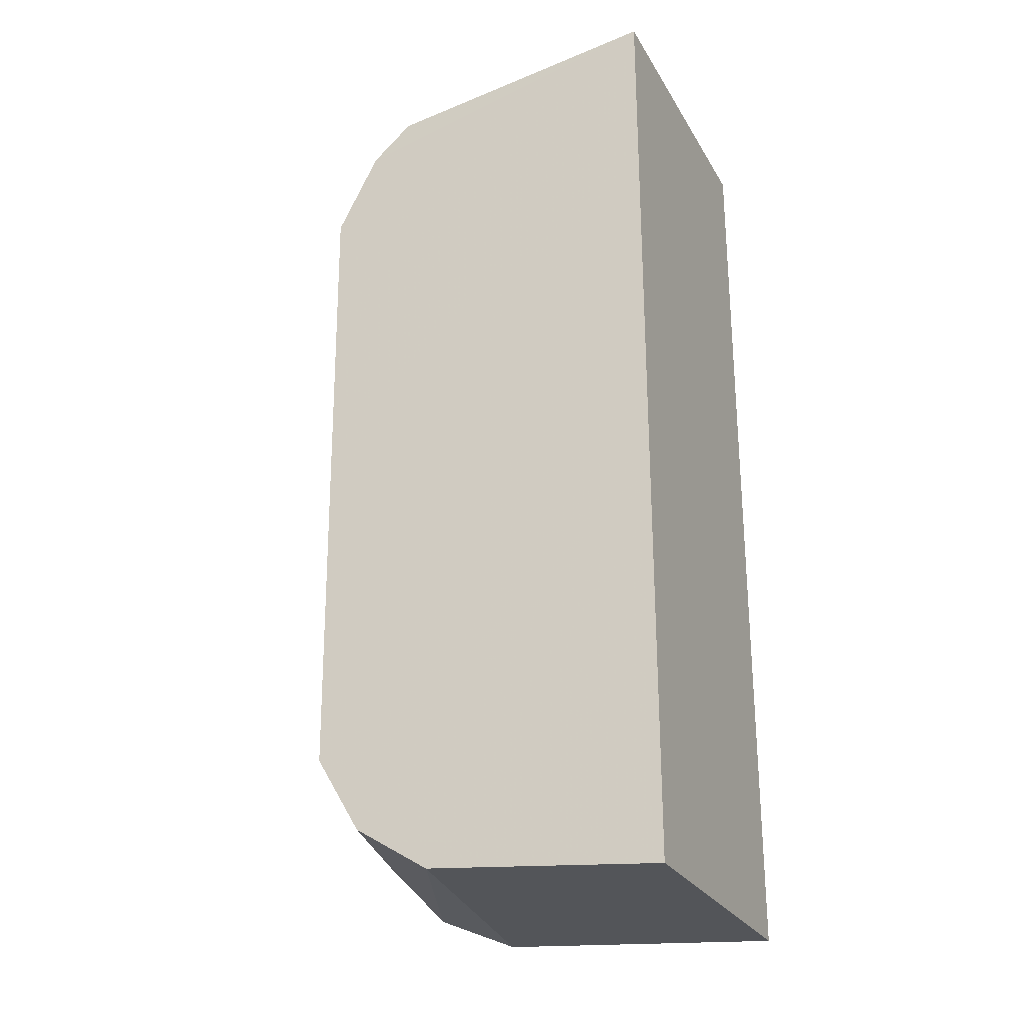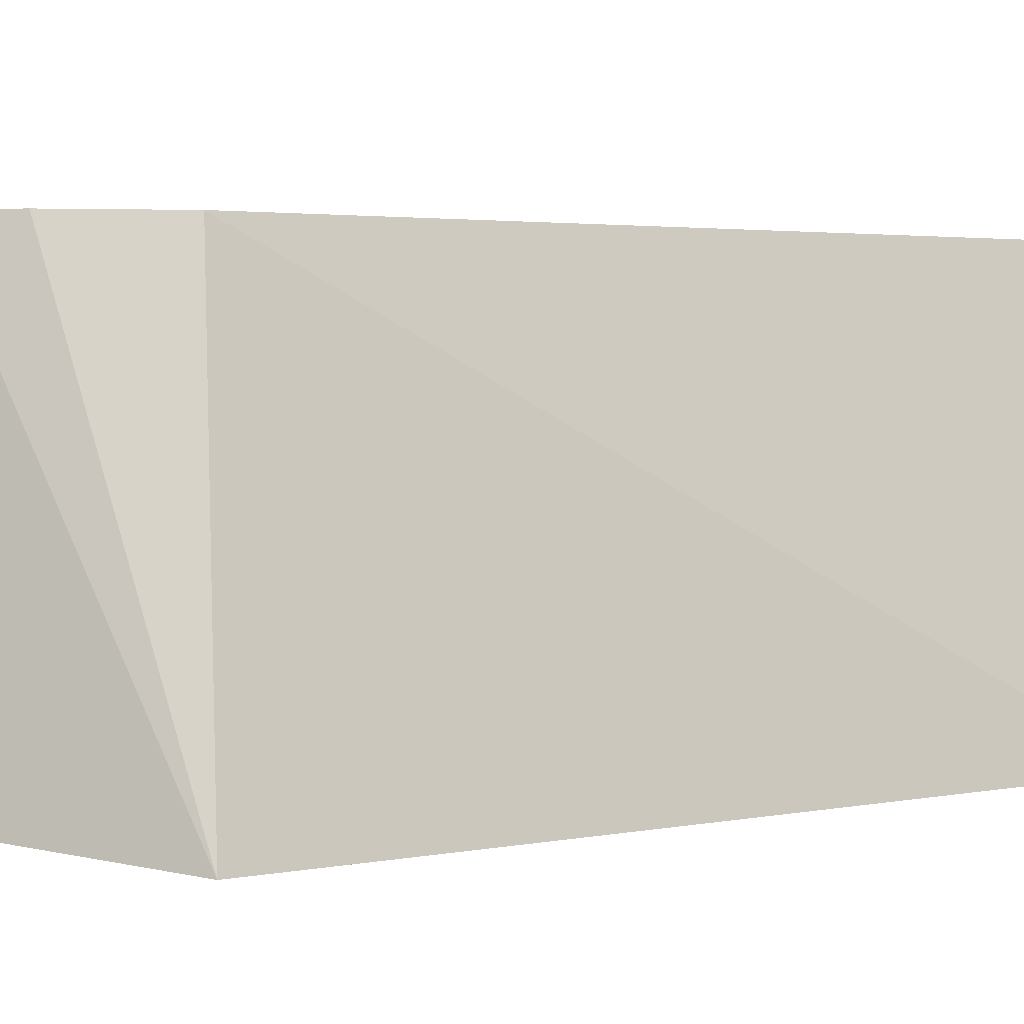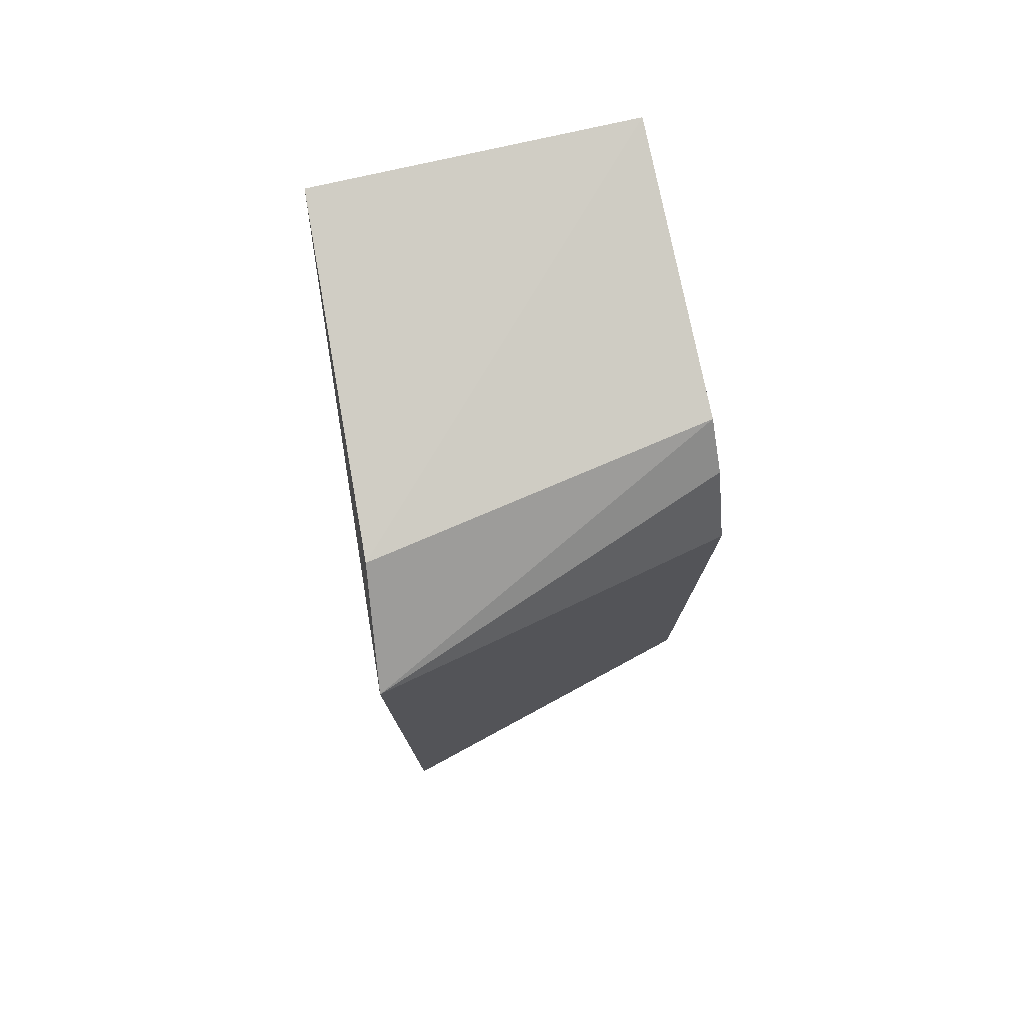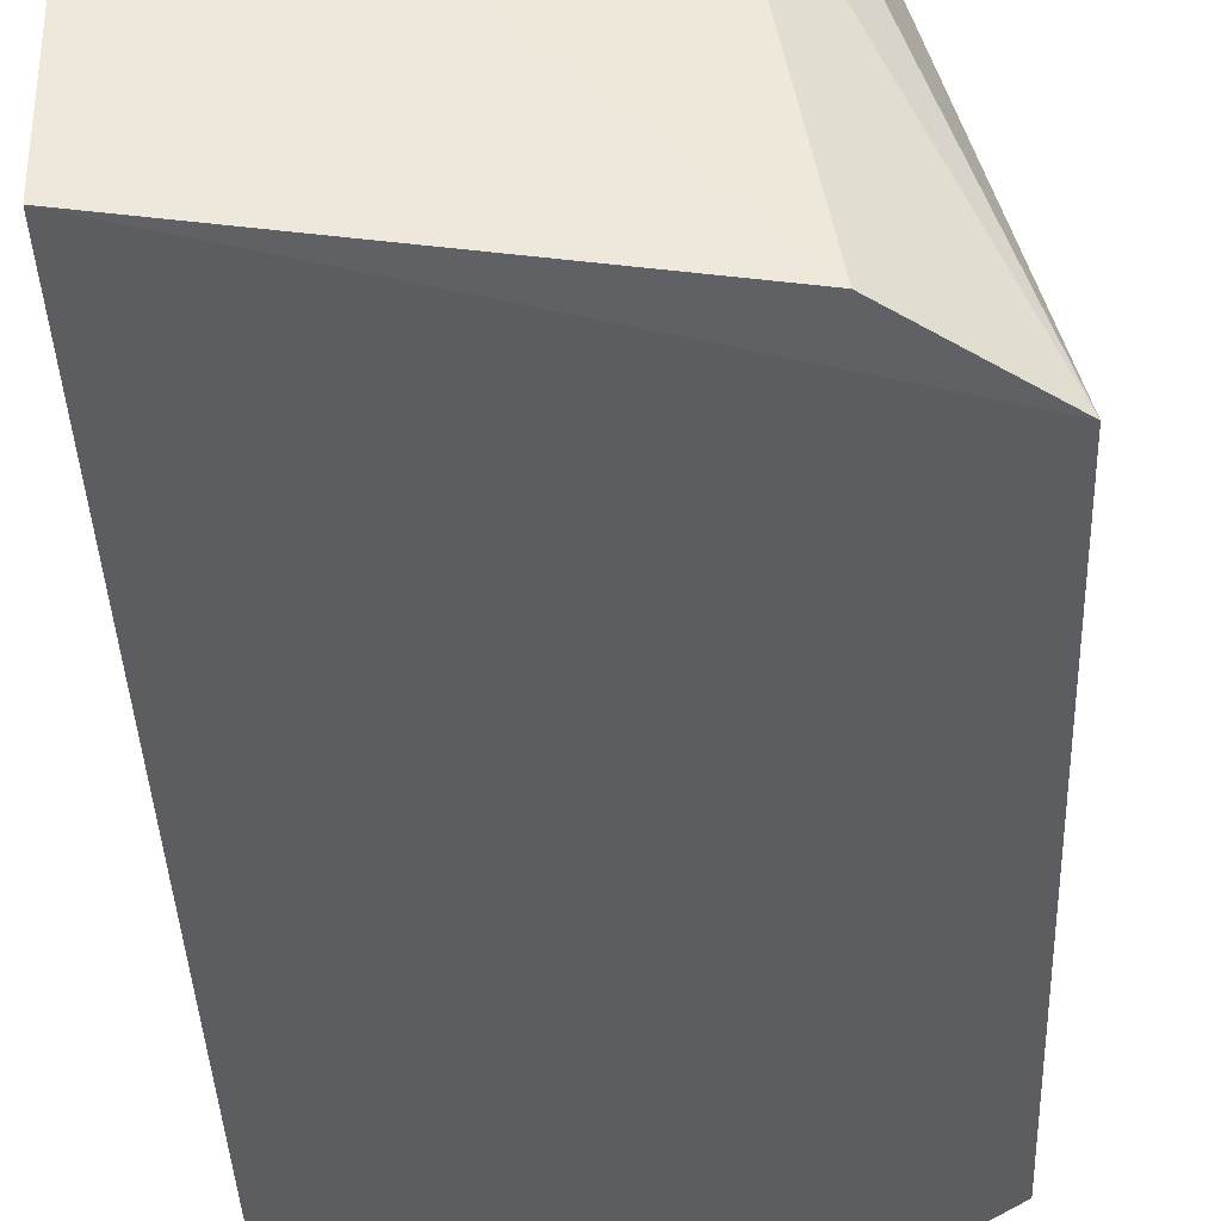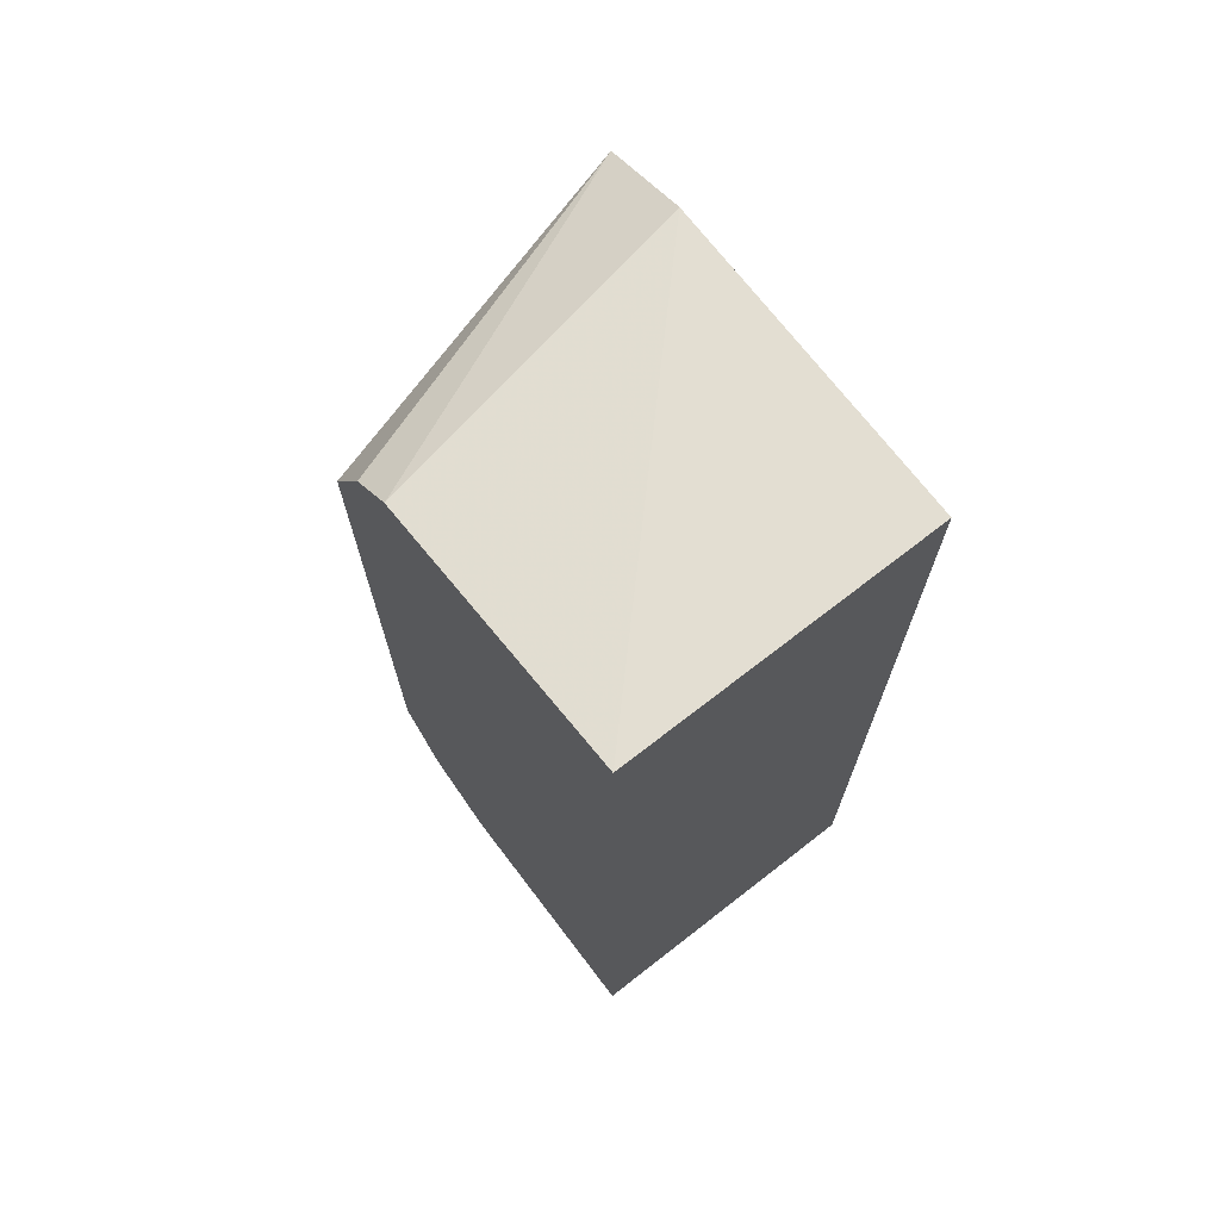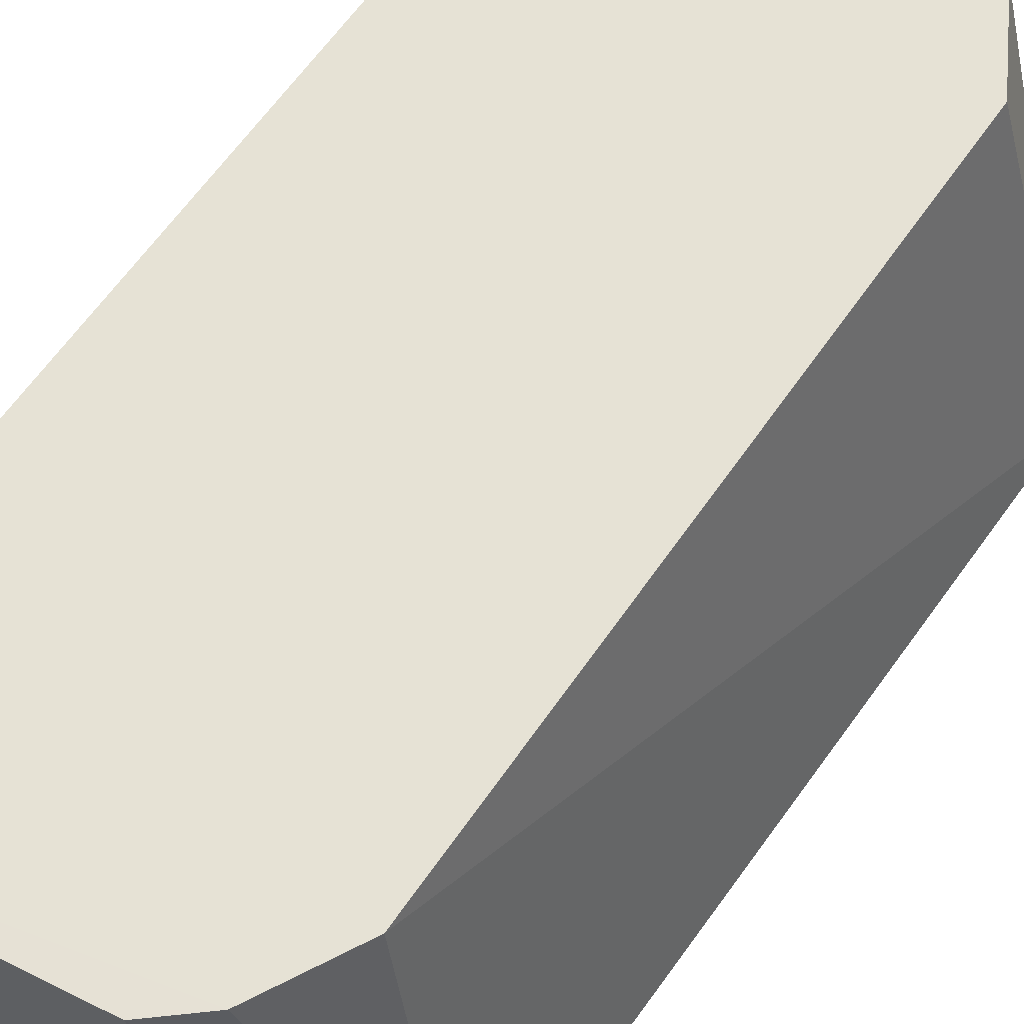
<metadata>
{"format":"obj","ext":"obj","renderer":"f3d","projection":"perspective","resolution":1024,"background":"white","views":[{"elev":-26.4,"azim":24.0,"up":"+Y"},{"elev":2.2,"azim":-127.5,"up":"+Z"},{"elev":76.9,"azim":-102.8,"up":"+Y"},{"elev":-36.8,"azim":-178.1,"up":"+Z"},{"elev":71.0,"azim":52.1,"up":"+Y"},{"elev":64.0,"azim":-144.7,"up":"+Z"}]}
</metadata>
<code>
v 0.03045 0.01117 0.007238
v 0.03046 -0.01117 0.007238
v 0.03046 -0.01117 -0.0001462
v 0.01993 0.008457 -0.0009107
v 0.02188 0.007376 0.007238
v 0.0198 -0.007997 -0.0007321
v 0.03045 0.01117 -0.0001462
v 0.02385 0.01017 0.007238
v 0.02356 -0.01059 -0.0004191
v 0.02137 -0.009614 -0.000819
v 0.022 -0.00773 0.007238
v 0.02288 0.00931 0.007238
v 0.02244 0.01015 -0.0005711
v 0.02306 -0.00953 0.007238
v 0.02485 -0.01065 0.007238
f 1 2 3
f 6 5 4
f 7 1 3
f 9 3 2
f 10 6 4
f 10 3 9
f 10 7 3
f 10 4 7
f 11 5 6
f 12 8 4
f 12 4 5
f 12 1 8
f 12 2 1
f 12 5 11
f 13 7 4
f 13 4 8
f 13 8 1
f 13 1 7
f 14 11 6
f 14 6 10
f 14 12 11
f 14 2 12
f 15 14 10
f 15 10 9
f 15 9 2
f 15 2 14

</code>
